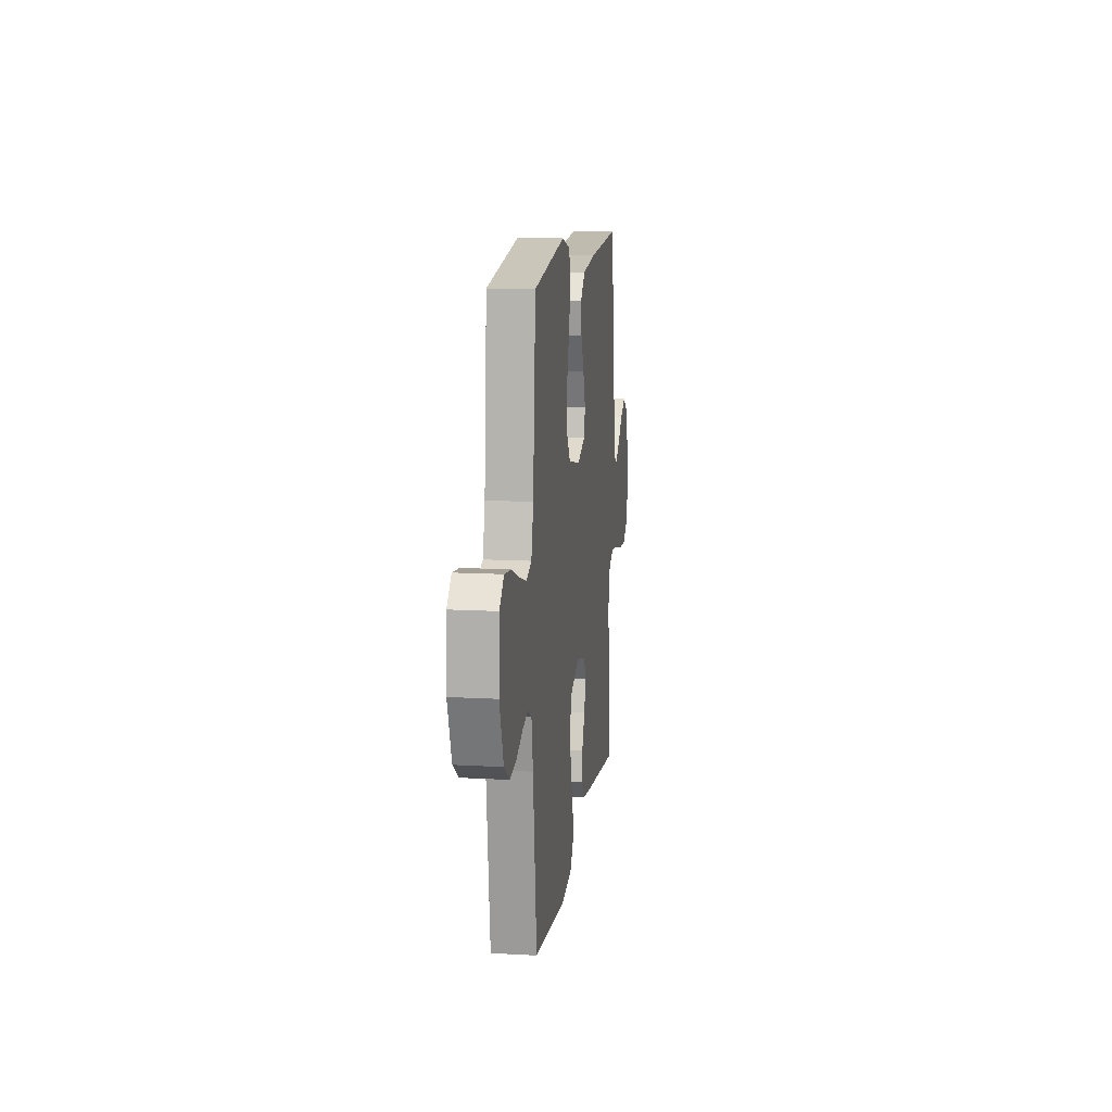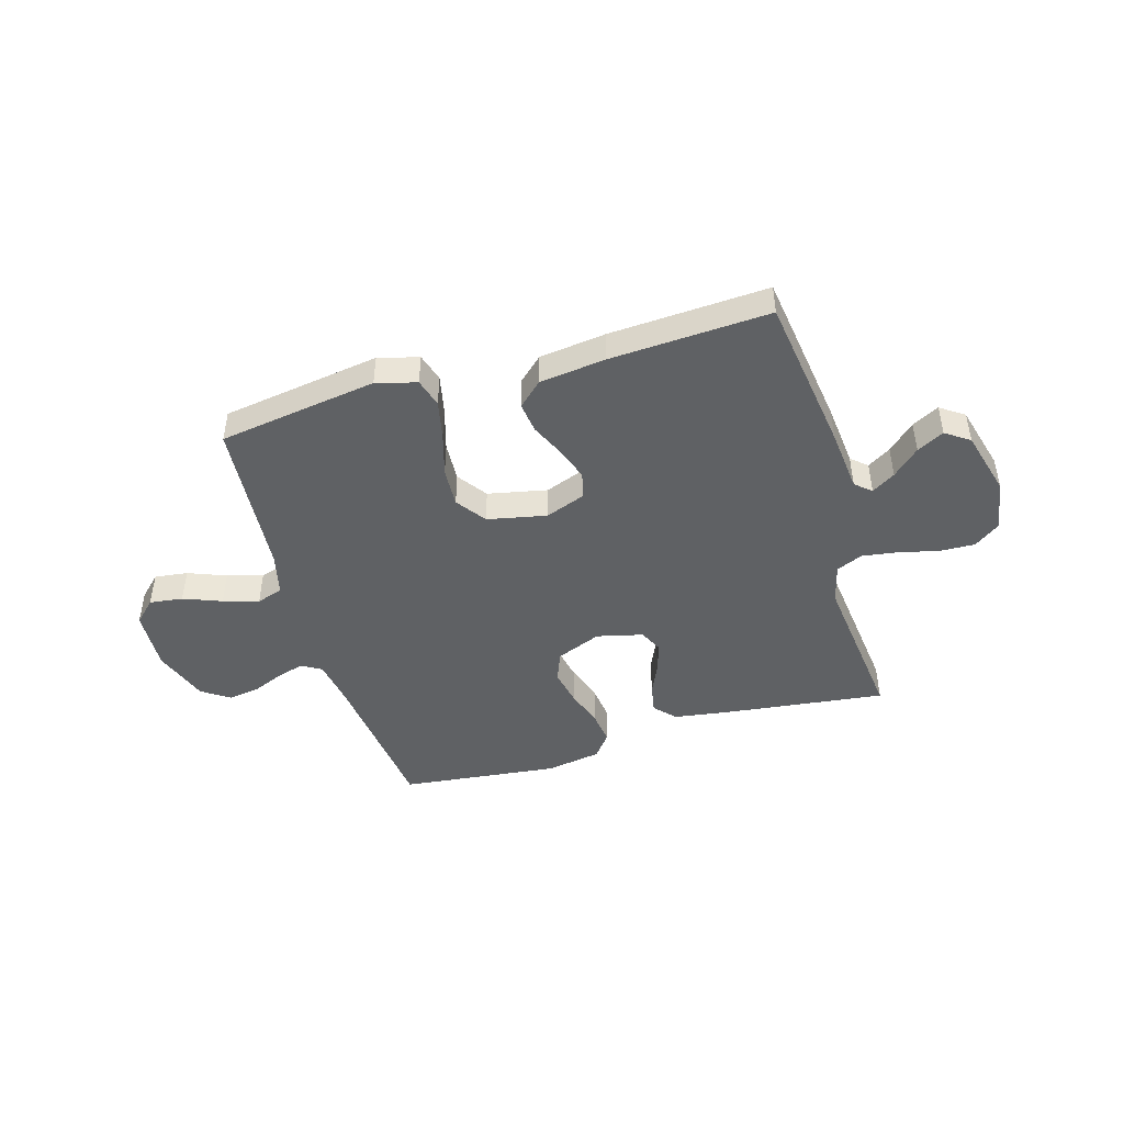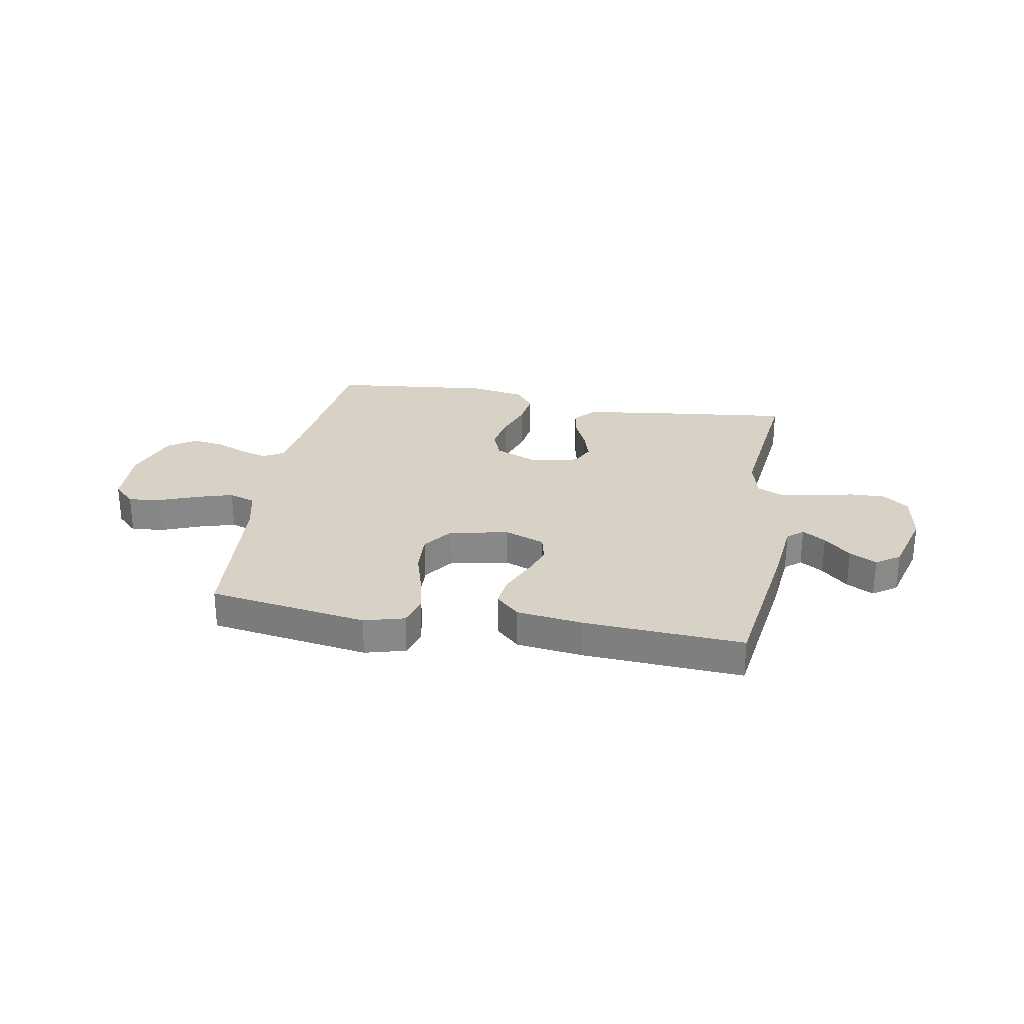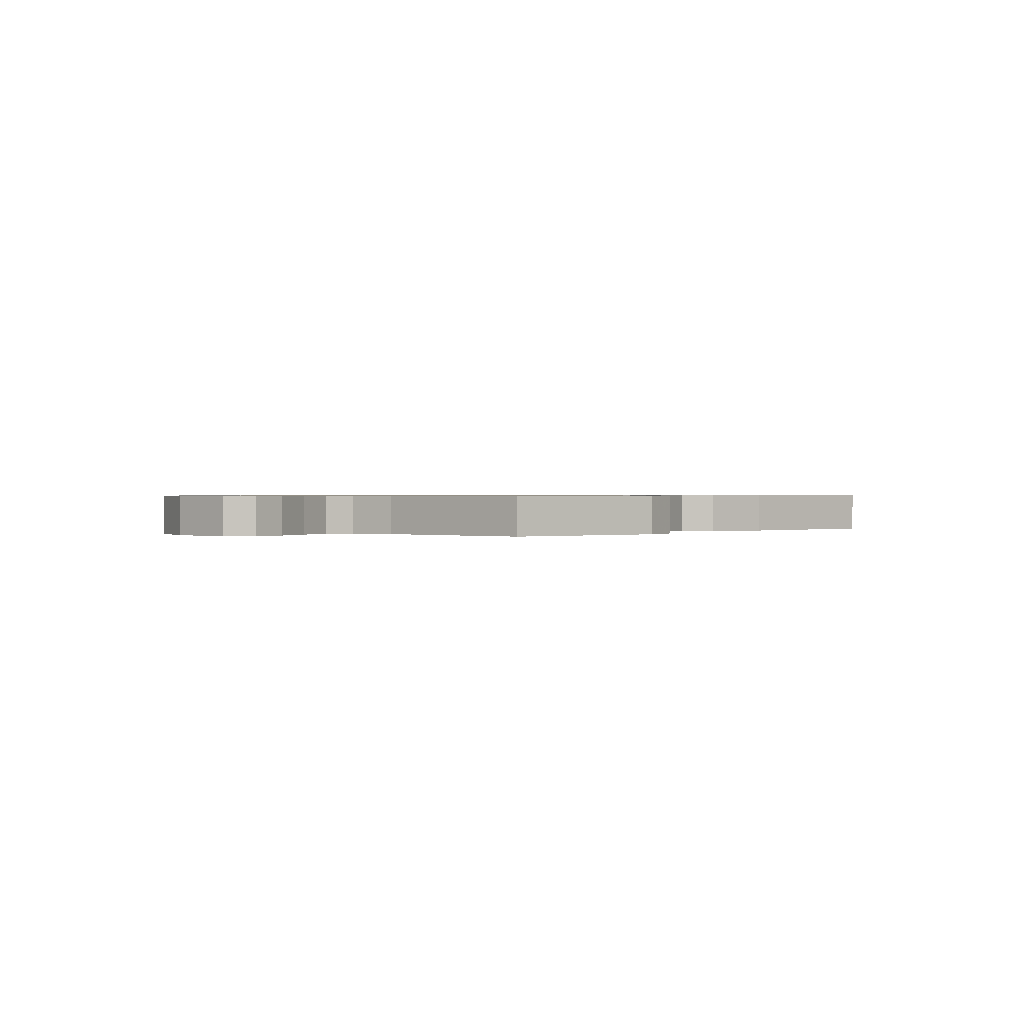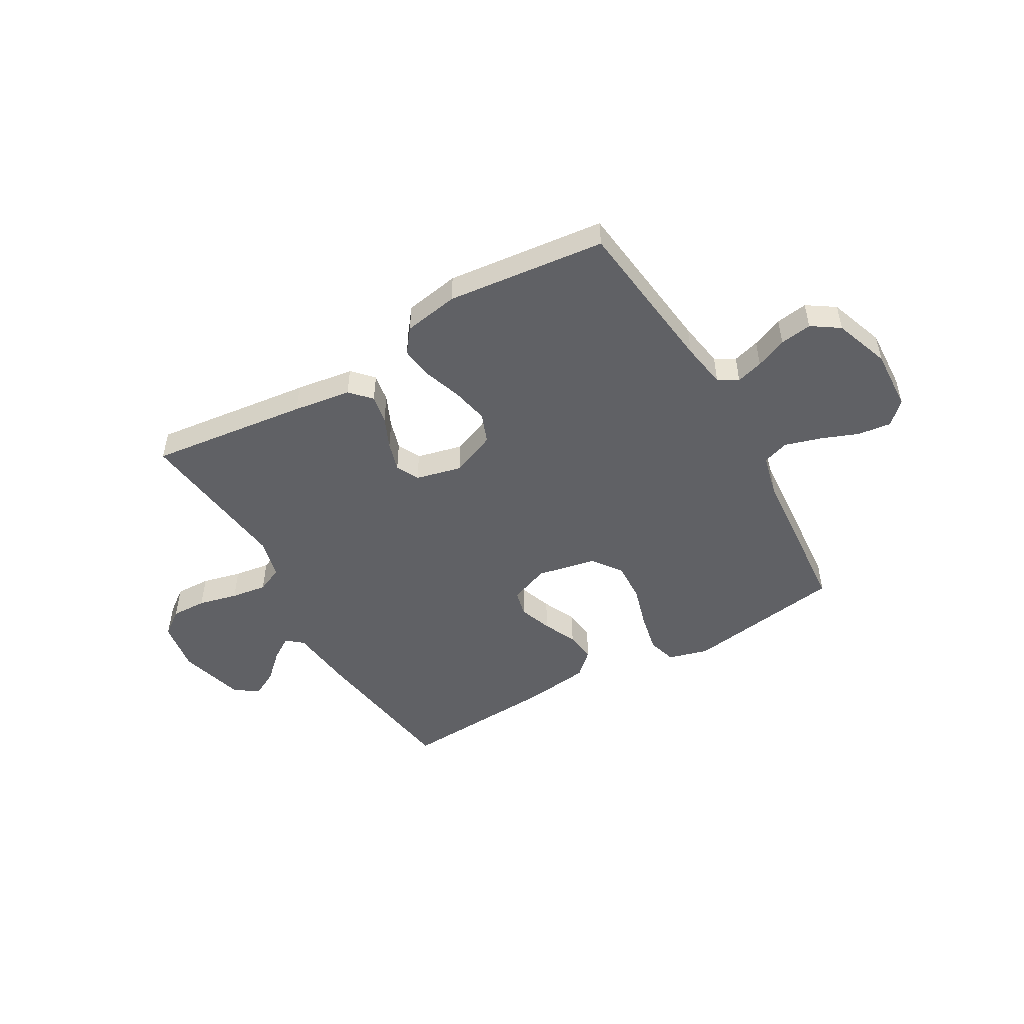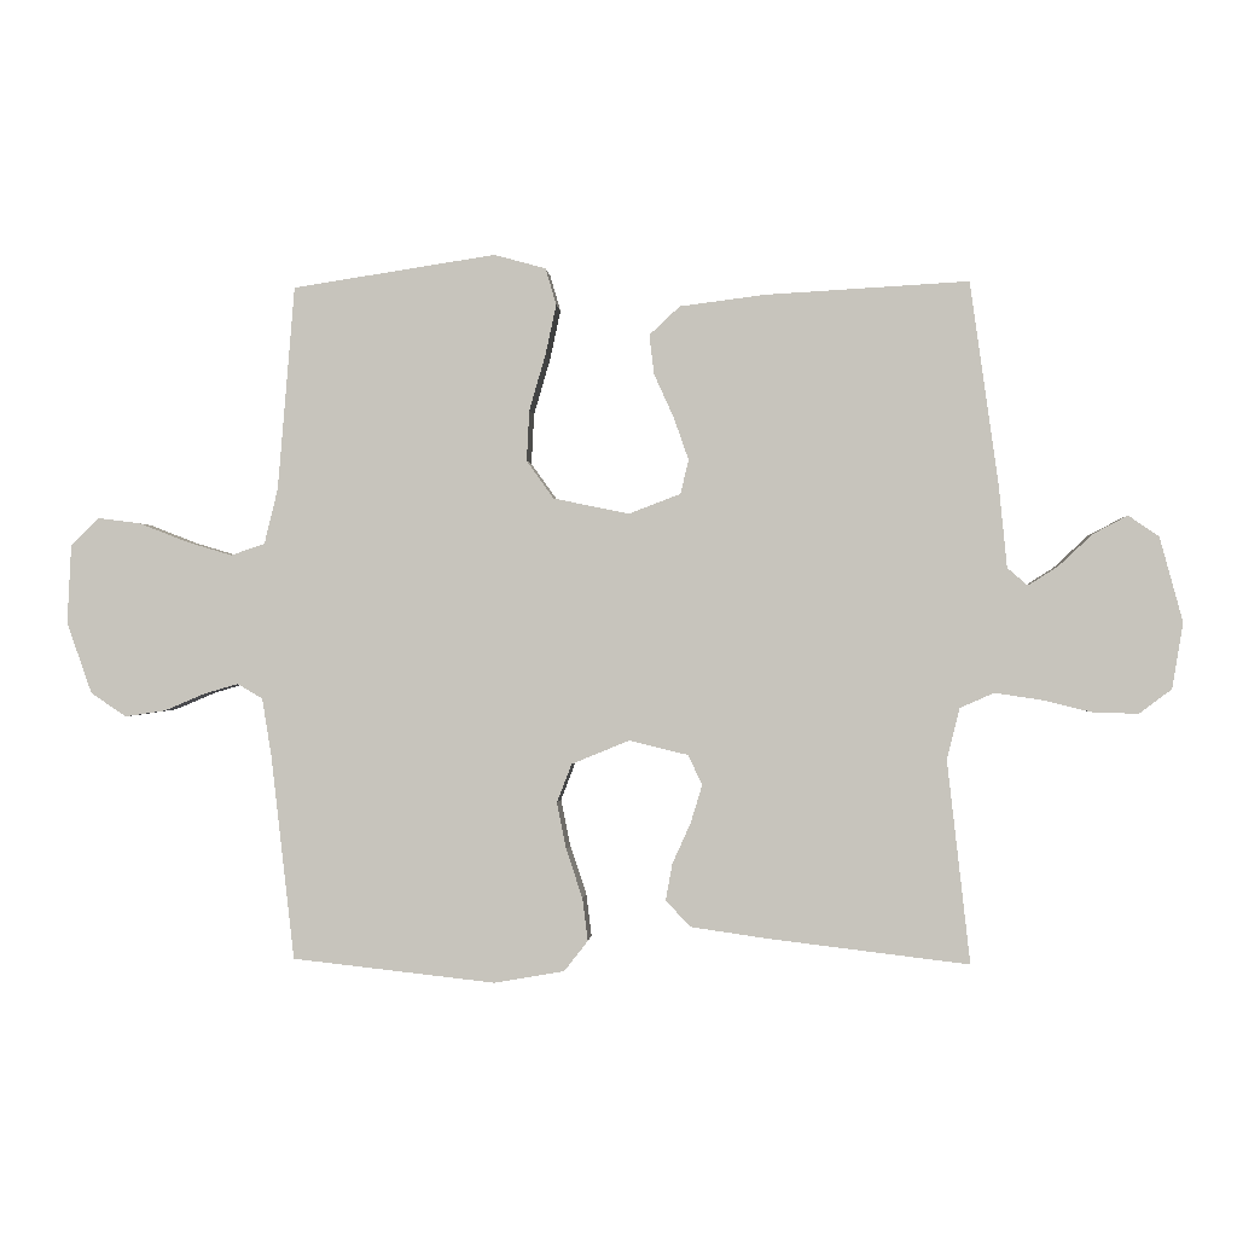
<metadata>
{"format":"obj","ext":"obj","renderer":"f3d","projection":"perspective","resolution":1024,"background":"white","views":[{"elev":12.7,"azim":-82.4,"up":"+Z"},{"elev":-45.7,"azim":16.3,"up":"+Y"},{"elev":27.5,"azim":10.2,"up":"+Y"},{"elev":0.6,"azim":-45.1,"up":"+Y"},{"elev":-49.2,"azim":-149.9,"up":"+Y"},{"elev":-0.5,"azim":3.9,"up":"+Z"}]}
</metadata>
<code>
v 0.5 0.07 -0.5
v 0.2 0.07 -0.464
v 0.09 0.07 -0.448
v 0.054 0.07 -0.409
v 0.064 0.07 -0.355
v 0.091 0.07 -0.295
v 0.108 0.07 -0.239
v 0.087 0.07 -0.195
v 0 0.07 -0.174
v -0.085 0.07 -0.209
v -0.107 0.07 -0.266
v -0.093 0.07 -0.335
v -0.069 0.07 -0.407
v -0.061 0.07 -0.47
v -0.096 0.07 -0.515
v -0.2 0.07 -0.533
v -0.5 0.07 -0.5
v -0.534 0.07 -0.2
v -0.548 0.07 -0.113
v -0.585 0.07 -0.091
v -0.636 0.07 -0.106
v -0.695 0.07 -0.131
v -0.755 0.07 -0.14
v -0.807 0.07 -0.105
v -0.844 0.07 0
v -0.838 0.07 0.117
v -0.797 0.07 0.157
v -0.734 0.07 0.149
v -0.662 0.07 0.121
v -0.595 0.07 0.101
v -0.545 0.07 0.118
v -0.525 0.07 0.2
v -0.5 0.07 0.5
v -0.2 0.07 0.546
v -0.124 0.07 0.525
v -0.108 0.07 0.471
v -0.124 0.07 0.397
v -0.148 0.07 0.315
v -0.152 0.07 0.24
v -0.112 0.07 0.184
v 0 0.07 0.161
v 0.076 0.07 0.19
v 0.088 0.07 0.24
v 0.066 0.07 0.303
v 0.037 0.07 0.367
v 0.03 0.07 0.425
v 0.075 0.07 0.467
v 0.2 0.07 0.483
v 0.5 0.07 0.5
v 0.542 0.07 0.2
v 0.554 0.07 0.08
v 0.584 0.07 0.054
v 0.628 0.07 0.082
v 0.678 0.07 0.129
v 0.729 0.07 0.156
v 0.774 0.07 0.125
v 0.808 0.07 0
v 0.792 0.07 -0.097
v 0.744 0.07 -0.133
v 0.677 0.07 -0.131
v 0.603 0.07 -0.113
v 0.535 0.07 -0.103
v 0.485 0.07 -0.125
v 0.466 0.07 -0.2
v 0.5 0 -0.5
v 0.2 0 -0.464
v 0.09 0 -0.448
v 0.054 0 -0.409
v 0.064 0 -0.355
v 0.091 0 -0.295
v 0.108 0 -0.239
v 0.087 0 -0.195
v 0 0 -0.174
v -0.085 0 -0.209
v -0.107 0 -0.266
v -0.093 0 -0.335
v -0.069 0 -0.407
v -0.061 0 -0.47
v -0.096 0 -0.515
v -0.2 0 -0.533
v -0.5 0 -0.5
v -0.534 0 -0.2
v -0.548 0 -0.113
v -0.585 0 -0.091
v -0.636 0 -0.106
v -0.695 0 -0.131
v -0.755 0 -0.14
v -0.807 0 -0.105
v -0.844 0 0
v -0.838 0 0.117
v -0.797 0 0.157
v -0.734 0 0.149
v -0.662 0 0.121
v -0.595 0 0.101
v -0.545 0 0.118
v -0.525 0 0.2
v -0.5 0 0.5
v -0.2 0 0.546
v -0.124 0 0.525
v -0.108 0 0.471
v -0.124 0 0.397
v -0.148 0 0.315
v -0.152 0 0.24
v -0.112 0 0.184
v 0 0 0.161
v 0.076 0 0.19
v 0.088 0 0.24
v 0.066 0 0.303
v 0.037 0 0.367
v 0.03 0 0.425
v 0.075 0 0.467
v 0.2 0 0.483
v 0.5 0 0.5
v 0.542 0 0.2
v 0.554 0 0.08
v 0.584 0 0.054
v 0.628 0 0.082
v 0.678 0 0.129
v 0.729 0 0.156
v 0.774 0 0.125
v 0.808 0 0
v 0.792 0 -0.097
v 0.744 0 -0.133
v 0.677 0 -0.131
v 0.603 0 -0.113
v 0.535 0 -0.103
v 0.485 0 -0.125
v 0.466 0 -0.2
f 59 60 61
f 58 59 61
f 57 58 61
f 56 57 61
f 55 56 61
f 54 55 61
f 53 54 61
f 52 53 61 62
f 51 52 62 63
f 50 51 63
f 49 50 63
f 48 49 63
f 47 48 63
f 46 47 63
f 45 46 63
f 44 45 63
f 36 37 38
f 35 36 38
f 34 35 38
f 33 34 38
f 32 33 38
f 31 32 38 39
f 30 31 39 40
f 27 28 29
f 26 27 29
f 25 26 29
f 24 25 29
f 23 24 29
f 22 23 29
f 21 22 29
f 20 21 29 30
f 30 40 41
f 20 30 41
f 19 20 41
f 16 17 18
f 15 16 18
f 14 15 18
f 13 14 18
f 12 13 18
f 11 12 18 19
f 4 5 6
f 3 4 6
f 2 3 6
f 1 2 6
f 64 1 6
f 64 6 7
f 43 44 63 64
f 64 7 8
f 43 64 8
f 42 43 8
f 41 42 8 9
f 10 11 19 41
f 9 10 41
f 125 124 123
f 125 123 122
f 125 122 121
f 125 121 120
f 125 120 119
f 125 119 118
f 125 118 117
f 126 125 117 116
f 127 126 116 115
f 127 115 114
f 127 114 113
f 127 113 112
f 127 112 111
f 127 111 110
f 127 110 109
f 127 109 108
f 102 101 100
f 102 100 99
f 102 99 98
f 102 98 97
f 102 97 96
f 103 102 96 95
f 104 103 95 94
f 93 92 91
f 93 91 90
f 93 90 89
f 93 89 88
f 93 88 87
f 93 87 86
f 93 86 85
f 94 93 85 84
f 105 104 94
f 105 94 84
f 105 84 83
f 82 81 80
f 82 80 79
f 82 79 78
f 82 78 77
f 82 77 76
f 83 82 76 75
f 70 69 68
f 70 68 67
f 70 67 66
f 70 66 65
f 70 65 128
f 71 70 128
f 128 127 108 107
f 72 71 128
f 72 128 107
f 72 107 106
f 73 72 106 105
f 105 83 75 74
f 105 74 73
f 1 65 66 2
f 2 66 67 3
f 3 67 68 4
f 4 68 69 5
f 5 69 70 6
f 6 70 71 7
f 7 71 72 8
f 8 72 73 9
f 9 73 74 10
f 10 74 75 11
f 11 75 76 12
f 12 76 77 13
f 13 77 78 14
f 14 78 79 15
f 15 79 80 16
f 16 80 81 17
f 17 81 82 18
f 18 82 83 19
f 19 83 84 20
f 20 84 85 21
f 21 85 86 22
f 22 86 87 23
f 23 87 88 24
f 24 88 89 25
f 25 89 90 26
f 26 90 91 27
f 27 91 92 28
f 28 92 93 29
f 29 93 94 30
f 30 94 95 31
f 31 95 96 32
f 32 96 97 33
f 33 97 98 34
f 34 98 99 35
f 35 99 100 36
f 36 100 101 37
f 37 101 102 38
f 38 102 103 39
f 39 103 104 40
f 40 104 105 41
f 41 105 106 42
f 42 106 107 43
f 43 107 108 44
f 44 108 109 45
f 45 109 110 46
f 46 110 111 47
f 47 111 112 48
f 48 112 113 49
f 49 113 114 50
f 50 114 115 51
f 51 115 116 52
f 52 116 117 53
f 53 117 118 54
f 54 118 119 55
f 55 119 120 56
f 56 120 121 57
f 57 121 122 58
f 58 122 123 59
f 59 123 124 60
f 60 124 125 61
f 61 125 126 62
f 62 126 127 63
f 63 127 128 64
f 64 128 65 1

</code>
